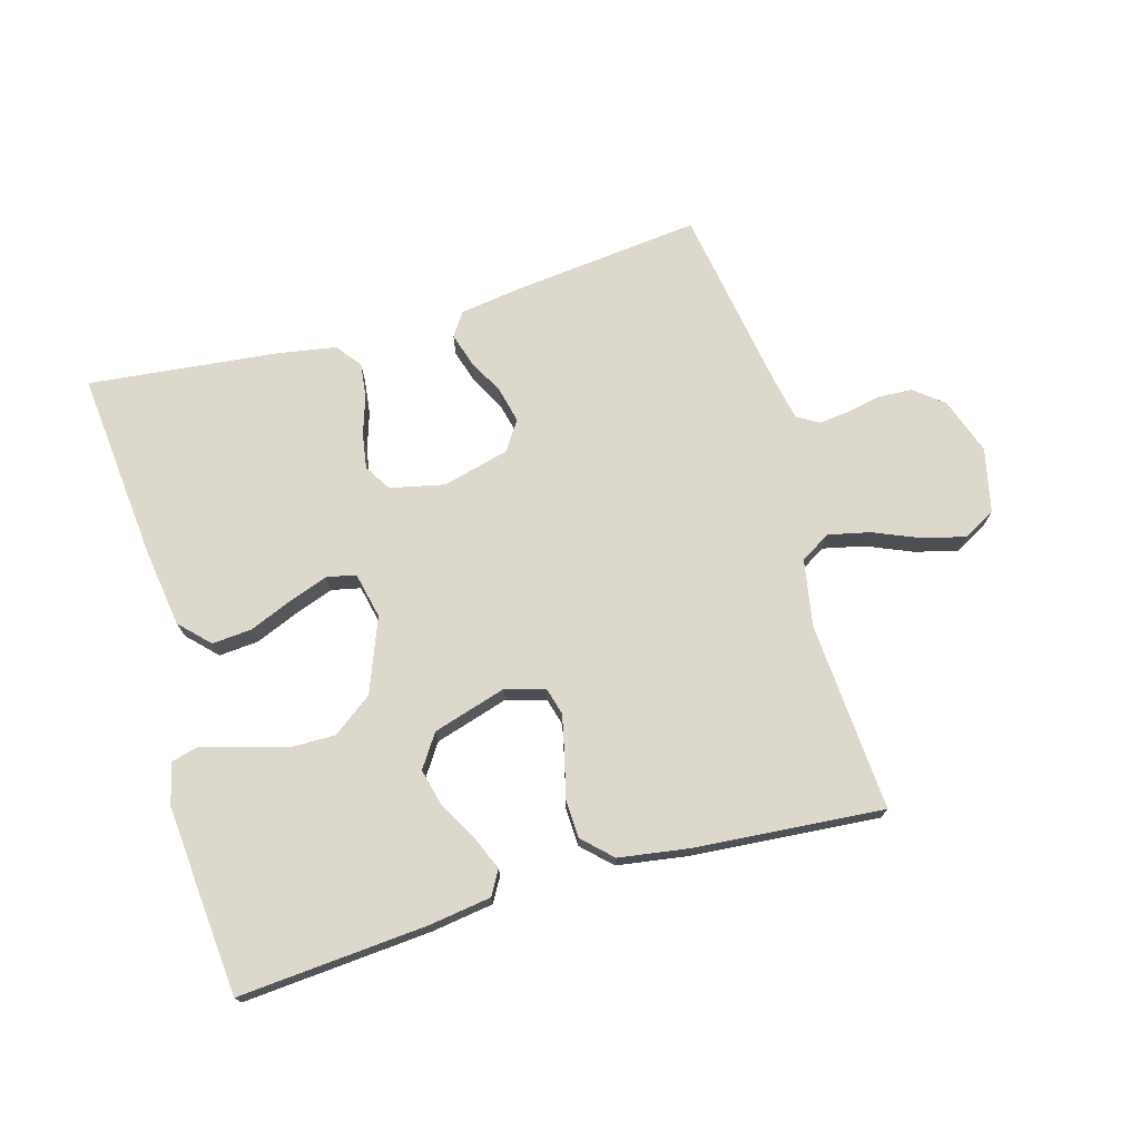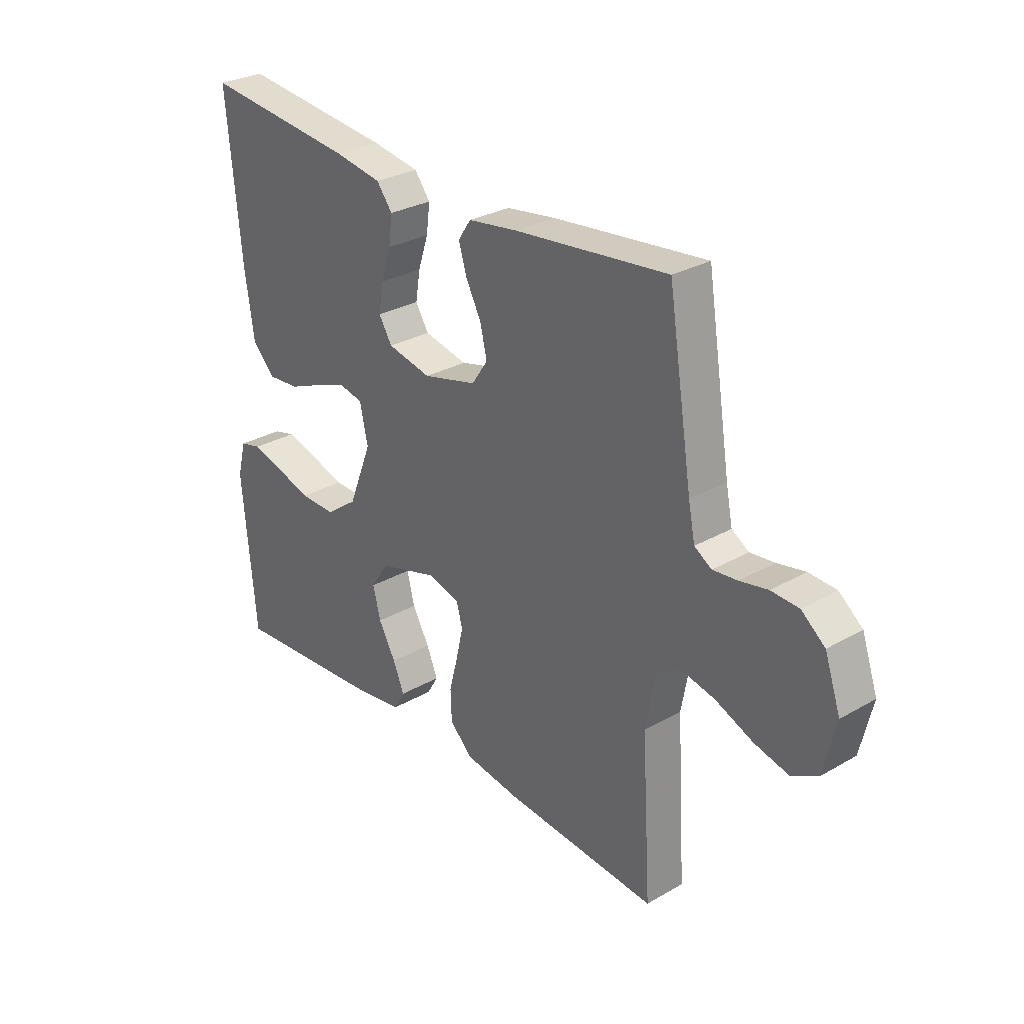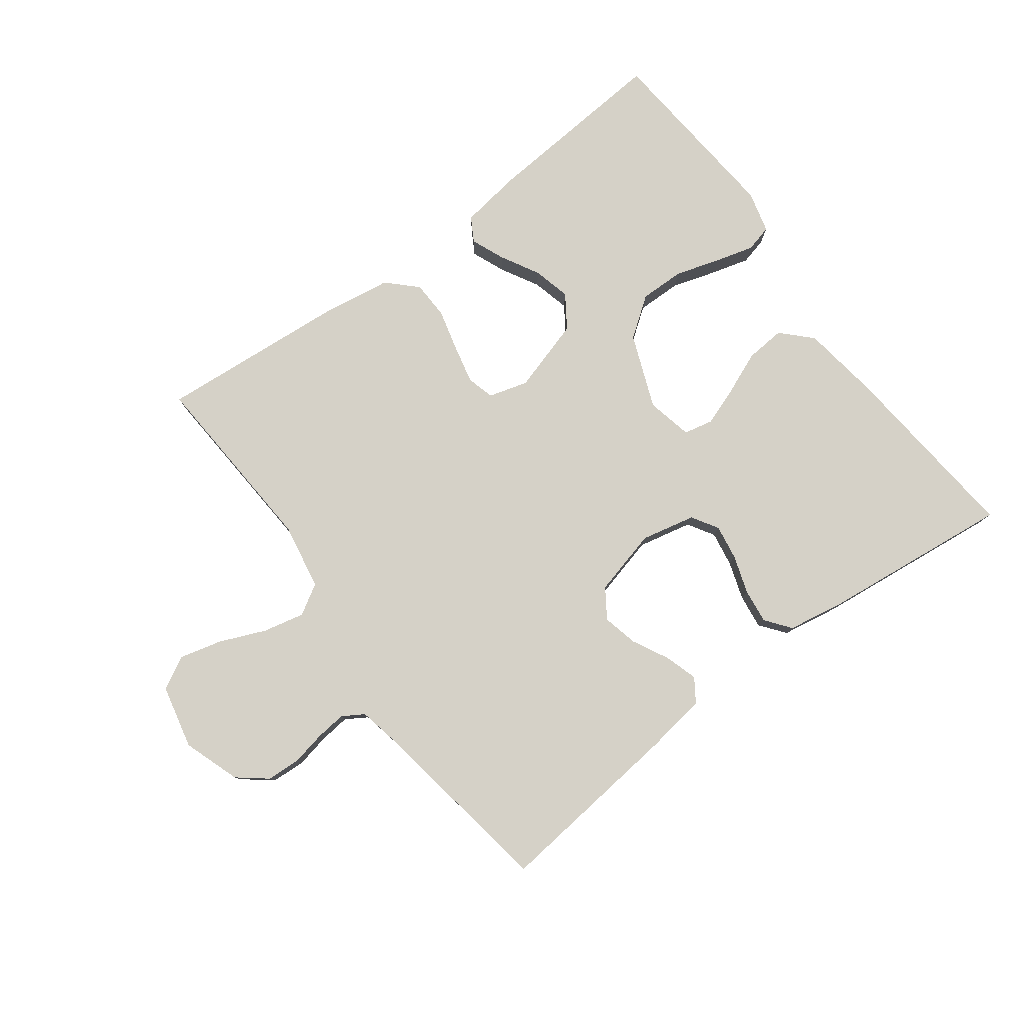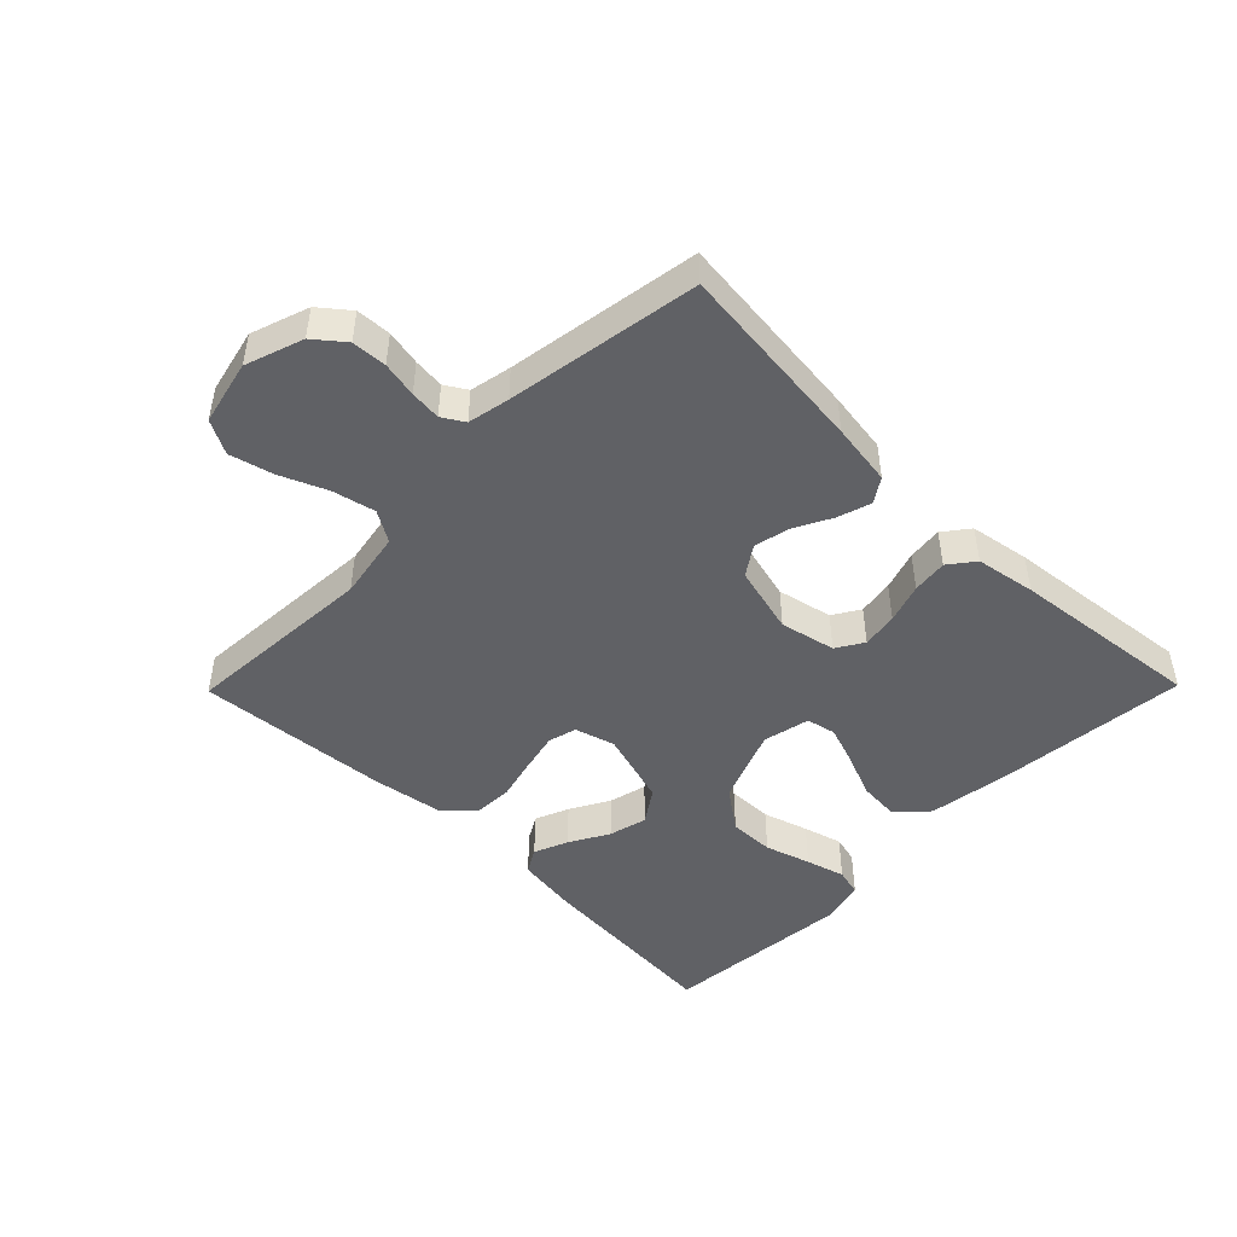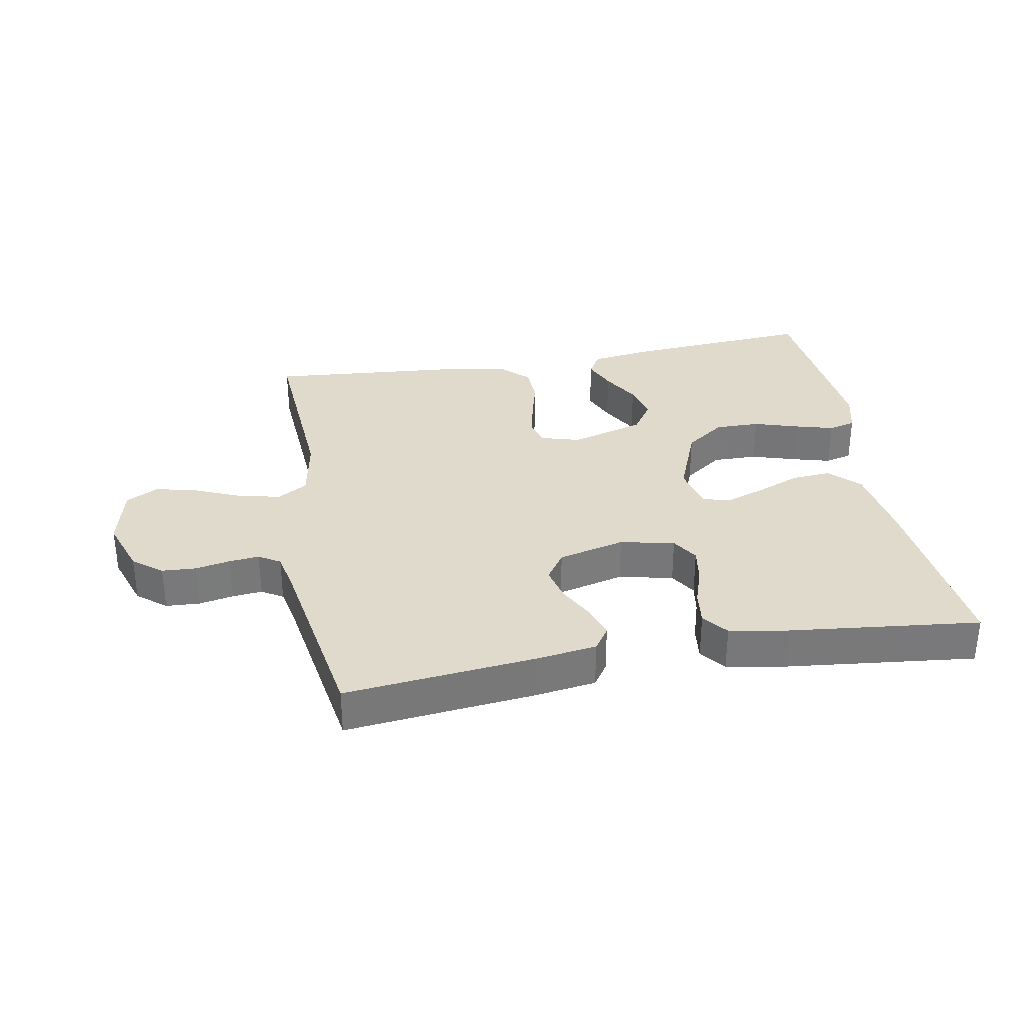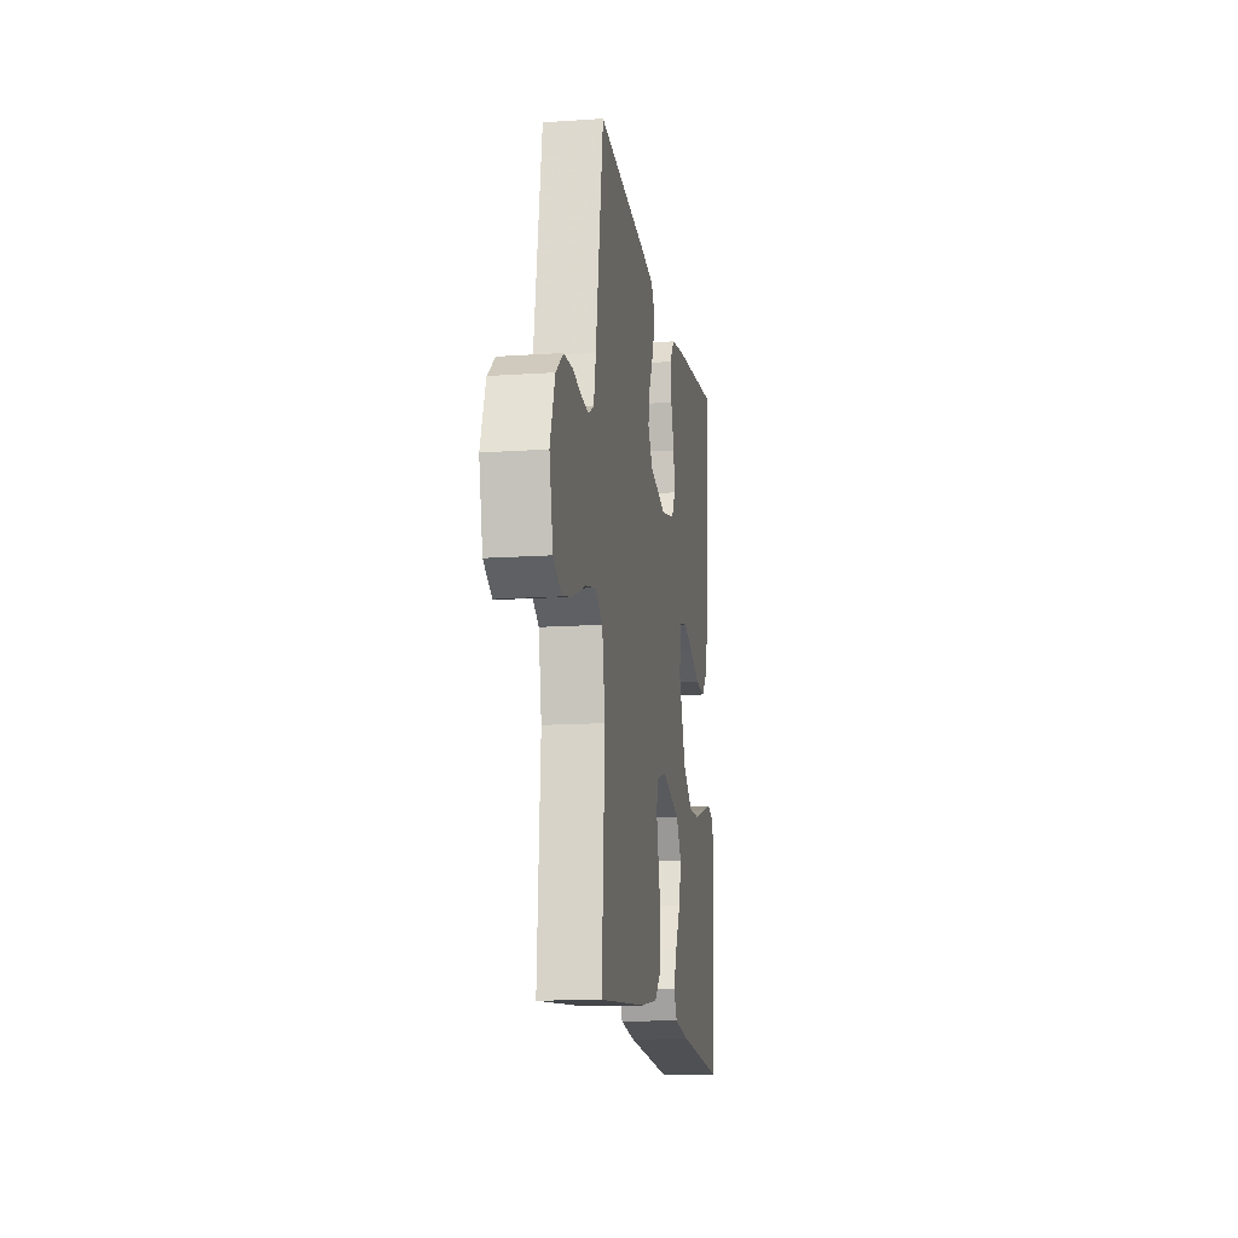
<metadata>
{"format":"obj","ext":"obj","renderer":"f3d","projection":"perspective","resolution":1024,"background":"white","views":[{"elev":72.7,"azim":163.9,"up":"+Y"},{"elev":29.1,"azim":-130.5,"up":"+Z"},{"elev":79.5,"azim":-36.7,"up":"+Y"},{"elev":-47.2,"azim":-44.5,"up":"+Y"},{"elev":32.5,"azim":-10.3,"up":"+Y"},{"elev":-14.2,"azim":-81.3,"up":"+Z"}]}
</metadata>
<code>
v 0.5 0.07 0.5
v 0.472 0.07 0.2
v 0.454 0.07 0.074
v 0.409 0.07 0.028
v 0.346 0.07 0.033
v 0.278 0.07 0.061
v 0.216 0.07 0.083
v 0.17 0.07 0.073
v 0.154 0.07 0
v 0.2 0.07 -0.117
v 0.263 0.07 -0.163
v 0.334 0.07 -0.162
v 0.405 0.07 -0.14
v 0.466 0.07 -0.123
v 0.509 0.07 -0.134
v 0.526 0.07 -0.2
v 0.5 0.07 -0.5
v 0.2 0.07 -0.477
v 0.103 0.07 -0.463
v 0.081 0.07 -0.425
v 0.103 0.07 -0.372
v 0.137 0.07 -0.311
v 0.152 0.07 -0.251
v 0.117 0.07 -0.199
v 0 0.07 -0.164
v -0.062 0.07 -0.182
v -0.074 0.07 -0.226
v -0.06 0.07 -0.287
v -0.043 0.07 -0.353
v -0.045 0.07 -0.414
v -0.09 0.07 -0.458
v -0.2 0.07 -0.475
v -0.5 0.07 -0.5
v -0.481 0.07 -0.2
v -0.5 0.07 -0.095
v -0.548 0.07 -0.066
v -0.614 0.07 -0.081
v -0.687 0.07 -0.112
v -0.754 0.07 -0.129
v -0.806 0.07 -0.101
v -0.829 0.07 0
v -0.798 0.07 0.09
v -0.752 0.07 0.127
v -0.698 0.07 0.13
v -0.643 0.07 0.119
v -0.595 0.07 0.114
v -0.561 0.07 0.135
v -0.548 0.07 0.2
v -0.5 0.07 0.5
v -0.2 0.07 0.468
v -0.103 0.07 0.454
v -0.078 0.07 0.417
v -0.094 0.07 0.365
v -0.124 0.07 0.307
v -0.137 0.07 0.251
v -0.106 0.07 0.205
v 0 0.07 0.178
v 0.086 0.07 0.197
v 0.112 0.07 0.239
v 0.103 0.07 0.295
v 0.083 0.07 0.356
v 0.076 0.07 0.411
v 0.107 0.07 0.451
v 0.2 0.07 0.467
v 0.5 0 0.5
v 0.472 0 0.2
v 0.454 0 0.074
v 0.409 0 0.028
v 0.346 0 0.033
v 0.278 0 0.061
v 0.216 0 0.083
v 0.17 0 0.073
v 0.154 0 0
v 0.2 0 -0.117
v 0.263 0 -0.163
v 0.334 0 -0.162
v 0.405 0 -0.14
v 0.466 0 -0.123
v 0.509 0 -0.134
v 0.526 0 -0.2
v 0.5 0 -0.5
v 0.2 0 -0.477
v 0.103 0 -0.463
v 0.081 0 -0.425
v 0.103 0 -0.372
v 0.137 0 -0.311
v 0.152 0 -0.251
v 0.117 0 -0.199
v 0 0 -0.164
v -0.062 0 -0.182
v -0.074 0 -0.226
v -0.06 0 -0.287
v -0.043 0 -0.353
v -0.045 0 -0.414
v -0.09 0 -0.458
v -0.2 0 -0.475
v -0.5 0 -0.5
v -0.481 0 -0.2
v -0.5 0 -0.095
v -0.548 0 -0.066
v -0.614 0 -0.081
v -0.687 0 -0.112
v -0.754 0 -0.129
v -0.806 0 -0.101
v -0.829 0 0
v -0.798 0 0.09
v -0.752 0 0.127
v -0.698 0 0.13
v -0.643 0 0.119
v -0.595 0 0.114
v -0.561 0 0.135
v -0.548 0 0.2
v -0.5 0 0.5
v -0.2 0 0.468
v -0.103 0 0.454
v -0.078 0 0.417
v -0.094 0 0.365
v -0.124 0 0.307
v -0.137 0 0.251
v -0.106 0 0.205
v 0 0 0.178
v 0.086 0 0.197
v 0.112 0 0.239
v 0.103 0 0.295
v 0.083 0 0.356
v 0.076 0 0.411
v 0.107 0 0.451
v 0.2 0 0.467
f 4 5 6
f 3 4 6
f 2 3 6
f 1 2 6
f 64 1 6
f 63 64 6
f 62 63 6
f 61 62 6
f 60 61 6
f 59 60 6 7
f 58 59 7 8
f 57 58 8 9
f 56 57 9 10
f 52 53 54
f 51 52 54
f 50 51 54
f 49 50 54
f 48 49 54
f 47 48 54 55
f 46 47 55 56
f 43 44 45
f 42 43 45
f 41 42 45
f 40 41 45
f 39 40 45
f 38 39 45
f 37 38 45
f 36 37 45 46
f 46 56 10
f 36 46 10
f 35 36 10
f 32 33 34
f 31 32 34
f 30 31 34
f 29 30 34
f 28 29 34
f 27 28 34 35
f 20 21 22
f 19 20 22
f 18 19 22
f 17 18 22
f 16 17 22
f 15 16 22
f 14 15 22
f 13 14 22
f 12 13 22
f 11 12 22 23
f 10 11 23 24
f 26 27 35
f 25 26 35
f 25 35 10
f 10 24 25
f 70 69 68
f 70 68 67
f 70 67 66
f 70 66 65
f 70 65 128
f 70 128 127
f 70 127 126
f 70 126 125
f 70 125 124
f 71 70 124 123
f 72 71 123 122
f 73 72 122 121
f 74 73 121 120
f 118 117 116
f 118 116 115
f 118 115 114
f 118 114 113
f 118 113 112
f 119 118 112 111
f 120 119 111 110
f 109 108 107
f 109 107 106
f 109 106 105
f 109 105 104
f 109 104 103
f 109 103 102
f 109 102 101
f 110 109 101 100
f 74 120 110
f 74 110 100
f 74 100 99
f 98 97 96
f 98 96 95
f 98 95 94
f 98 94 93
f 98 93 92
f 99 98 92 91
f 86 85 84
f 86 84 83
f 86 83 82
f 86 82 81
f 86 81 80
f 86 80 79
f 86 79 78
f 86 78 77
f 86 77 76
f 87 86 76 75
f 88 87 75 74
f 99 91 90
f 99 90 89
f 74 99 89
f 89 88 74
f 1 65 66 2
f 2 66 67 3
f 3 67 68 4
f 4 68 69 5
f 5 69 70 6
f 6 70 71 7
f 7 71 72 8
f 8 72 73 9
f 9 73 74 10
f 10 74 75 11
f 11 75 76 12
f 12 76 77 13
f 13 77 78 14
f 14 78 79 15
f 15 79 80 16
f 16 80 81 17
f 17 81 82 18
f 18 82 83 19
f 19 83 84 20
f 20 84 85 21
f 21 85 86 22
f 22 86 87 23
f 23 87 88 24
f 24 88 89 25
f 25 89 90 26
f 26 90 91 27
f 27 91 92 28
f 28 92 93 29
f 29 93 94 30
f 30 94 95 31
f 31 95 96 32
f 32 96 97 33
f 33 97 98 34
f 34 98 99 35
f 35 99 100 36
f 36 100 101 37
f 37 101 102 38
f 38 102 103 39
f 39 103 104 40
f 40 104 105 41
f 41 105 106 42
f 42 106 107 43
f 43 107 108 44
f 44 108 109 45
f 45 109 110 46
f 46 110 111 47
f 47 111 112 48
f 48 112 113 49
f 49 113 114 50
f 50 114 115 51
f 51 115 116 52
f 52 116 117 53
f 53 117 118 54
f 54 118 119 55
f 55 119 120 56
f 56 120 121 57
f 57 121 122 58
f 58 122 123 59
f 59 123 124 60
f 60 124 125 61
f 61 125 126 62
f 62 126 127 63
f 63 127 128 64
f 64 128 65 1

</code>
